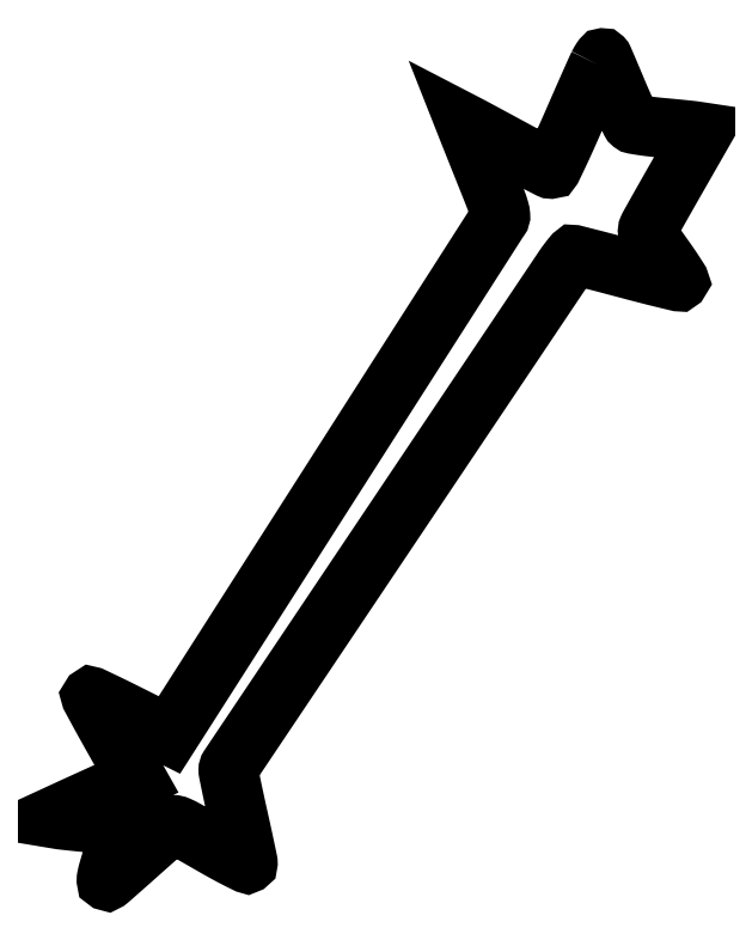
<metadata>
{"format":"dxf","ext":"dxf","renderer":"ezdxf+matplotlib","layout":"modelspace","background":"white","min_lineweight":24,"dpi":150}
</metadata>
<code>
0
SECTION
2
ENTITIES
0
POLYLINE
8
0
66
1
70
1
0
VERTEX
8
0
10
281.2
20
420.3
42
0.01118
0
VERTEX
8
0
10
280
20
417.8
42
0.00076
0
VERTEX
8
0
10
276.7
20
410.4
42
0.001088
0
VERTEX
8
0
10
272.8
20
401.5
42
0.000816
0
VERTEX
8
0
10
268.5
20
391.8
42
-0.003049
0
VERTEX
8
0
10
264.3
20
382.3
42
-0.004975
0
VERTEX
8
0
10
260.6
20
374.3
42
-0.001083
0
VERTEX
8
0
10
257.3
20
367.3
42
-0.2886
0
VERTEX
8
0
10
256.8
20
367
42
-0.1188
0
VERTEX
8
0
10
256.1
20
367.2
42
-0.000799
0
VERTEX
8
0
10
250.5
20
370
42
-0.003085
0
VERTEX
8
0
10
244.1
20
373.4
42
-0.00196
0
VERTEX
8
0
10
236.6
20
377.4
42
0.000194
0
VERTEX
8
0
10
229.1
20
381.4
42
0.000274
0
VERTEX
8
0
10
222.5
20
385
42
0.000156
0
VERTEX
8
0
10
216.8
20
388.1
42
0.003871
0
VERTEX
8
0
10
215.3
20
388.9
42
0
0
VERTEX
8
0
10
213
20
390.1
42
0
0
VERTEX
8
0
10
214.9
20
385.3
42
0.000869
0
VERTEX
8
0
10
216
20
382.4
42
0.00012
0
VERTEX
8
0
10
218.4
20
376.4
42
0.000138
0
VERTEX
8
0
10
221.2
20
369.4
42
0.000116
0
VERTEX
8
0
10
224.2
20
361.9
42
-0.002491
0
VERTEX
8
0
10
228.5
20
351
42
-0.021
0
VERTEX
8
0
10
230.2
20
346.1
42
-0.04917
0
VERTEX
8
0
10
230.8
20
343.2
42
-0.183
0
VERTEX
8
0
10
230.3
20
341.4
42
0.01596
0
VERTEX
8
0
10
229.2
20
339.8
42
1.4e-05
0
VERTEX
8
0
10
204.6
20
301.4
42
0.00015
0
VERTEX
8
0
10
177.1
20
258.4
42
9.2e-05
0
VERTEX
8
0
10
144.8
20
207.8
42
0
0
VERTEX
8
0
10
60.69
20
76.15
42
0
0
VERTEX
8
0
10
40.73
20
86.13
42
0.00173
0
VERTEX
8
0
10
33.06
20
89.94
42
0.002859
0
VERTEX
8
0
10
26.56
20
93.09
42
0.000346
0
VERTEX
8
0
10
20.76
20
95.86
42
0.3198
0
VERTEX
8
0
10
20.48
20
95.81
42
0.3292
0
VERTEX
8
0
10
20.44
20
95.53
42
0.000303
0
VERTEX
8
0
10
23.73
20
89.45
42
0.002686
0
VERTEX
8
0
10
27.47
20
82.62
42
0.001623
0
VERTEX
8
0
10
31.98
20
74.58
42
0
0
VERTEX
8
0
10
43.77
20
53.66
42
0
0
VERTEX
8
0
10
30.14
20
47.49
42
0.000399
0
VERTEX
8
0
10
24.3
20
44.85
42
0.000321
0
VERTEX
8
0
10
18.02
20
42
42
0.000324
0
VERTEX
8
0
10
12.23
20
39.35
42
0.000833
0
VERTEX
8
0
10
8.05
20
37.43
42
0
0
VERTEX
8
0
10
-0.4009
20
33.54
42
0
0
VERTEX
8
0
10
3.55
20
32.88
42
0.01281
0
VERTEX
8
0
10
5.885
20
32.55
42
0.001987
0
VERTEX
8
0
10
10.53
20
32.04
42
0.002214
0
VERTEX
8
0
10
16
20
31.48
42
0.001925
0
VERTEX
8
0
10
21.75
20
30.94
42
-0.004922
0
VERTEX
8
0
10
27.21
20
30.39
42
-0.008136
0
VERTEX
8
0
10
31.81
20
29.81
42
-0.002648
0
VERTEX
8
0
10
35.72
20
29.23
42
-0.3702
0
VERTEX
8
0
10
36
20
28.9
42
-0.07118
0
VERTEX
8
0
10
35.92
20
28.34
42
-0.000648
0
VERTEX
8
0
10
34.71
20
24.23
42
-0.002199
0
VERTEX
8
0
10
33.3
20
19.51
42
-0.001417
0
VERTEX
8
0
10
31.62
20
14.05
42
0.003787
0
VERTEX
8
0
10
29.57
20
7.26
42
0.01873
0
VERTEX
8
0
10
28.58
20
3.389
42
0.05074
0
VERTEX
8
0
10
28.37
20
1.472
42
0.6277
0
VERTEX
8
0
10
28.87
20
1.226
42
0.01417
0
VERTEX
8
0
10
29.99
20
2.155
42
0.000522
0
VERTEX
8
0
10
34.14
20
5.797
42
0.00095
0
VERTEX
8
0
10
39.03
20
10.12
42
0.000667
0
VERTEX
8
0
10
44.52
20
15
42
-0.000296
0
VERTEX
8
0
10
50.05
20
19.92
42
-0.000401
0
VERTEX
8
0
10
55.05
20
24.36
42
-0.000267
0
VERTEX
8
0
10
59.25
20
28.08
42
-0.004451
0
VERTEX
8
0
10
60.66
20
29.3
42
-0.1859
0
VERTEX
8
0
10
62.54
20
29.96
42
-0.0954
0
VERTEX
8
0
10
65.01
20
29.41
42
-0.0266
0
VERTEX
8
0
10
69.42
20
27.21
42
-0.001715
0
VERTEX
8
0
10
81.89
20
20.09
42
0.004673
0
VERTEX
8
0
10
89.28
20
15.92
42
0.008423
0
VERTEX
8
0
10
95.44
20
12.66
42
0.00334
0
VERTEX
8
0
10
100.6
20
10.1
42
0.5553
0
VERTEX
8
0
10
101
20
10.38
42
0.05162
0
VERTEX
8
0
10
100.9
20
11.35
42
0.000572
0
VERTEX
8
0
10
99.53
20
17.85
42
0.001776
0
VERTEX
8
0
10
97.92
20
25.35
42
0.001155
0
VERTEX
8
0
10
96
20
34
42
-0.001617
0
VERTEX
8
0
10
94.08
20
42.69
42
-0.002408
0
VERTEX
8
0
10
92.47
20
50.3
42
-0.001032
0
VERTEX
8
0
10
91.13
20
56.82
42
-0.05006
0
VERTEX
8
0
10
91
20
58.14
42
-0.1488
0
VERTEX
8
0
10
91.52
20
59.84
42
-1e-05
0
VERTEX
8
0
10
178.3
20
189.3
42
-4.6e-05
0
VERTEX
8
0
10
263.3
20
316
42
-0.02971
0
VERTEX
8
0
10
268.5
20
322.8
42
-0.2849
0
VERTEX
8
0
10
268.7
20
322.8
42
-0.00014
0
VERTEX
8
0
10
276.5
20
320.9
42
-0.001768
0
VERTEX
8
0
10
285.1
20
318.6
42
-0.001069
0
VERTEX
8
0
10
295.4
20
315.9
42
0.002106
0
VERTEX
8
0
10
305.7
20
313.2
42
0.003444
0
VERTEX
8
0
10
314.4
20
311
42
0.000551
0
VERTEX
8
0
10
322.1
20
309.1
42
0.2612
0
VERTEX
8
0
10
322.6
20
309.3
42
0.351
0
VERTEX
8
0
10
322.7
20
309.7
42
0.002159
0
VERTEX
8
0
10
320.4
20
313.2
42
0.007305
0
VERTEX
8
0
10
317.7
20
317.2
42
0.004439
0
VERTEX
8
0
10
314.4
20
321.9
42
-0.003754
0
VERTEX
8
0
10
309.4
20
329.1
42
-0.03078
0
VERTEX
8
0
10
307.3
20
332.5
42
-0.07643
0
VERTEX
8
0
10
306.6
20
334.7
42
-0.1524
0
VERTEX
8
0
10
306.8
20
336.5
42
-0.02047
0
VERTEX
8
0
10
307.7
20
338.1
42
-0.000598
0
VERTEX
8
0
10
311.5
20
345
42
-0.001201
0
VERTEX
8
0
10
316.1
20
353.2
42
-0.000827
0
VERTEX
8
0
10
321.3
20
362.3
42
0
0
VERTEX
8
0
10
334.8
20
385.8
42
0
0
VERTEX
8
0
10
331.1
20
386.3
42
0.01034
0
VERTEX
8
0
10
329
20
386.6
42
0.001486
0
VERTEX
8
0
10
324.5
20
387.1
42
0.001687
0
VERTEX
8
0
10
319.2
20
387.6
42
0.001441
0
VERTEX
8
0
10
313.7
20
388.1
42
-0.006298
0
VERTEX
8
0
10
308.3
20
388.7
42
-0.009016
0
VERTEX
8
0
10
303.5
20
389.3
42
-0.005525
0
VERTEX
8
0
10
299.6
20
390
42
-0.1239
0
VERTEX
8
0
10
298.5
20
390.4
42
-0.1131
0
VERTEX
8
0
10
297.8
20
391.4
42
-0.00343
0
VERTEX
8
0
10
295.6
20
395.9
42
-0.006621
0
VERTEX
8
0
10
293.1
20
401.3
42
-0.00451
0
VERTEX
8
0
10
290.5
20
407.5
42
0.000923
0
VERTEX
8
0
10
287.9
20
413.7
42
0.001482
0
VERTEX
8
0
10
285.7
20
418.9
42
0.000247
0
VERTEX
8
0
10
283.7
20
423.5
42
0.08891
0
VERTEX
8
0
10
283.5
20
423.8
42
0.4699
0
VERTEX
8
0
10
283.3
20
423.8
42
0.01225
0
VERTEX
8
0
10
282.7
20
423
42
0.01726
0
VERTEX
8
0
10
282
20
421.8
42
0.009844
0
SEQEND
0
ENDSEC
0
EOF

</code>
